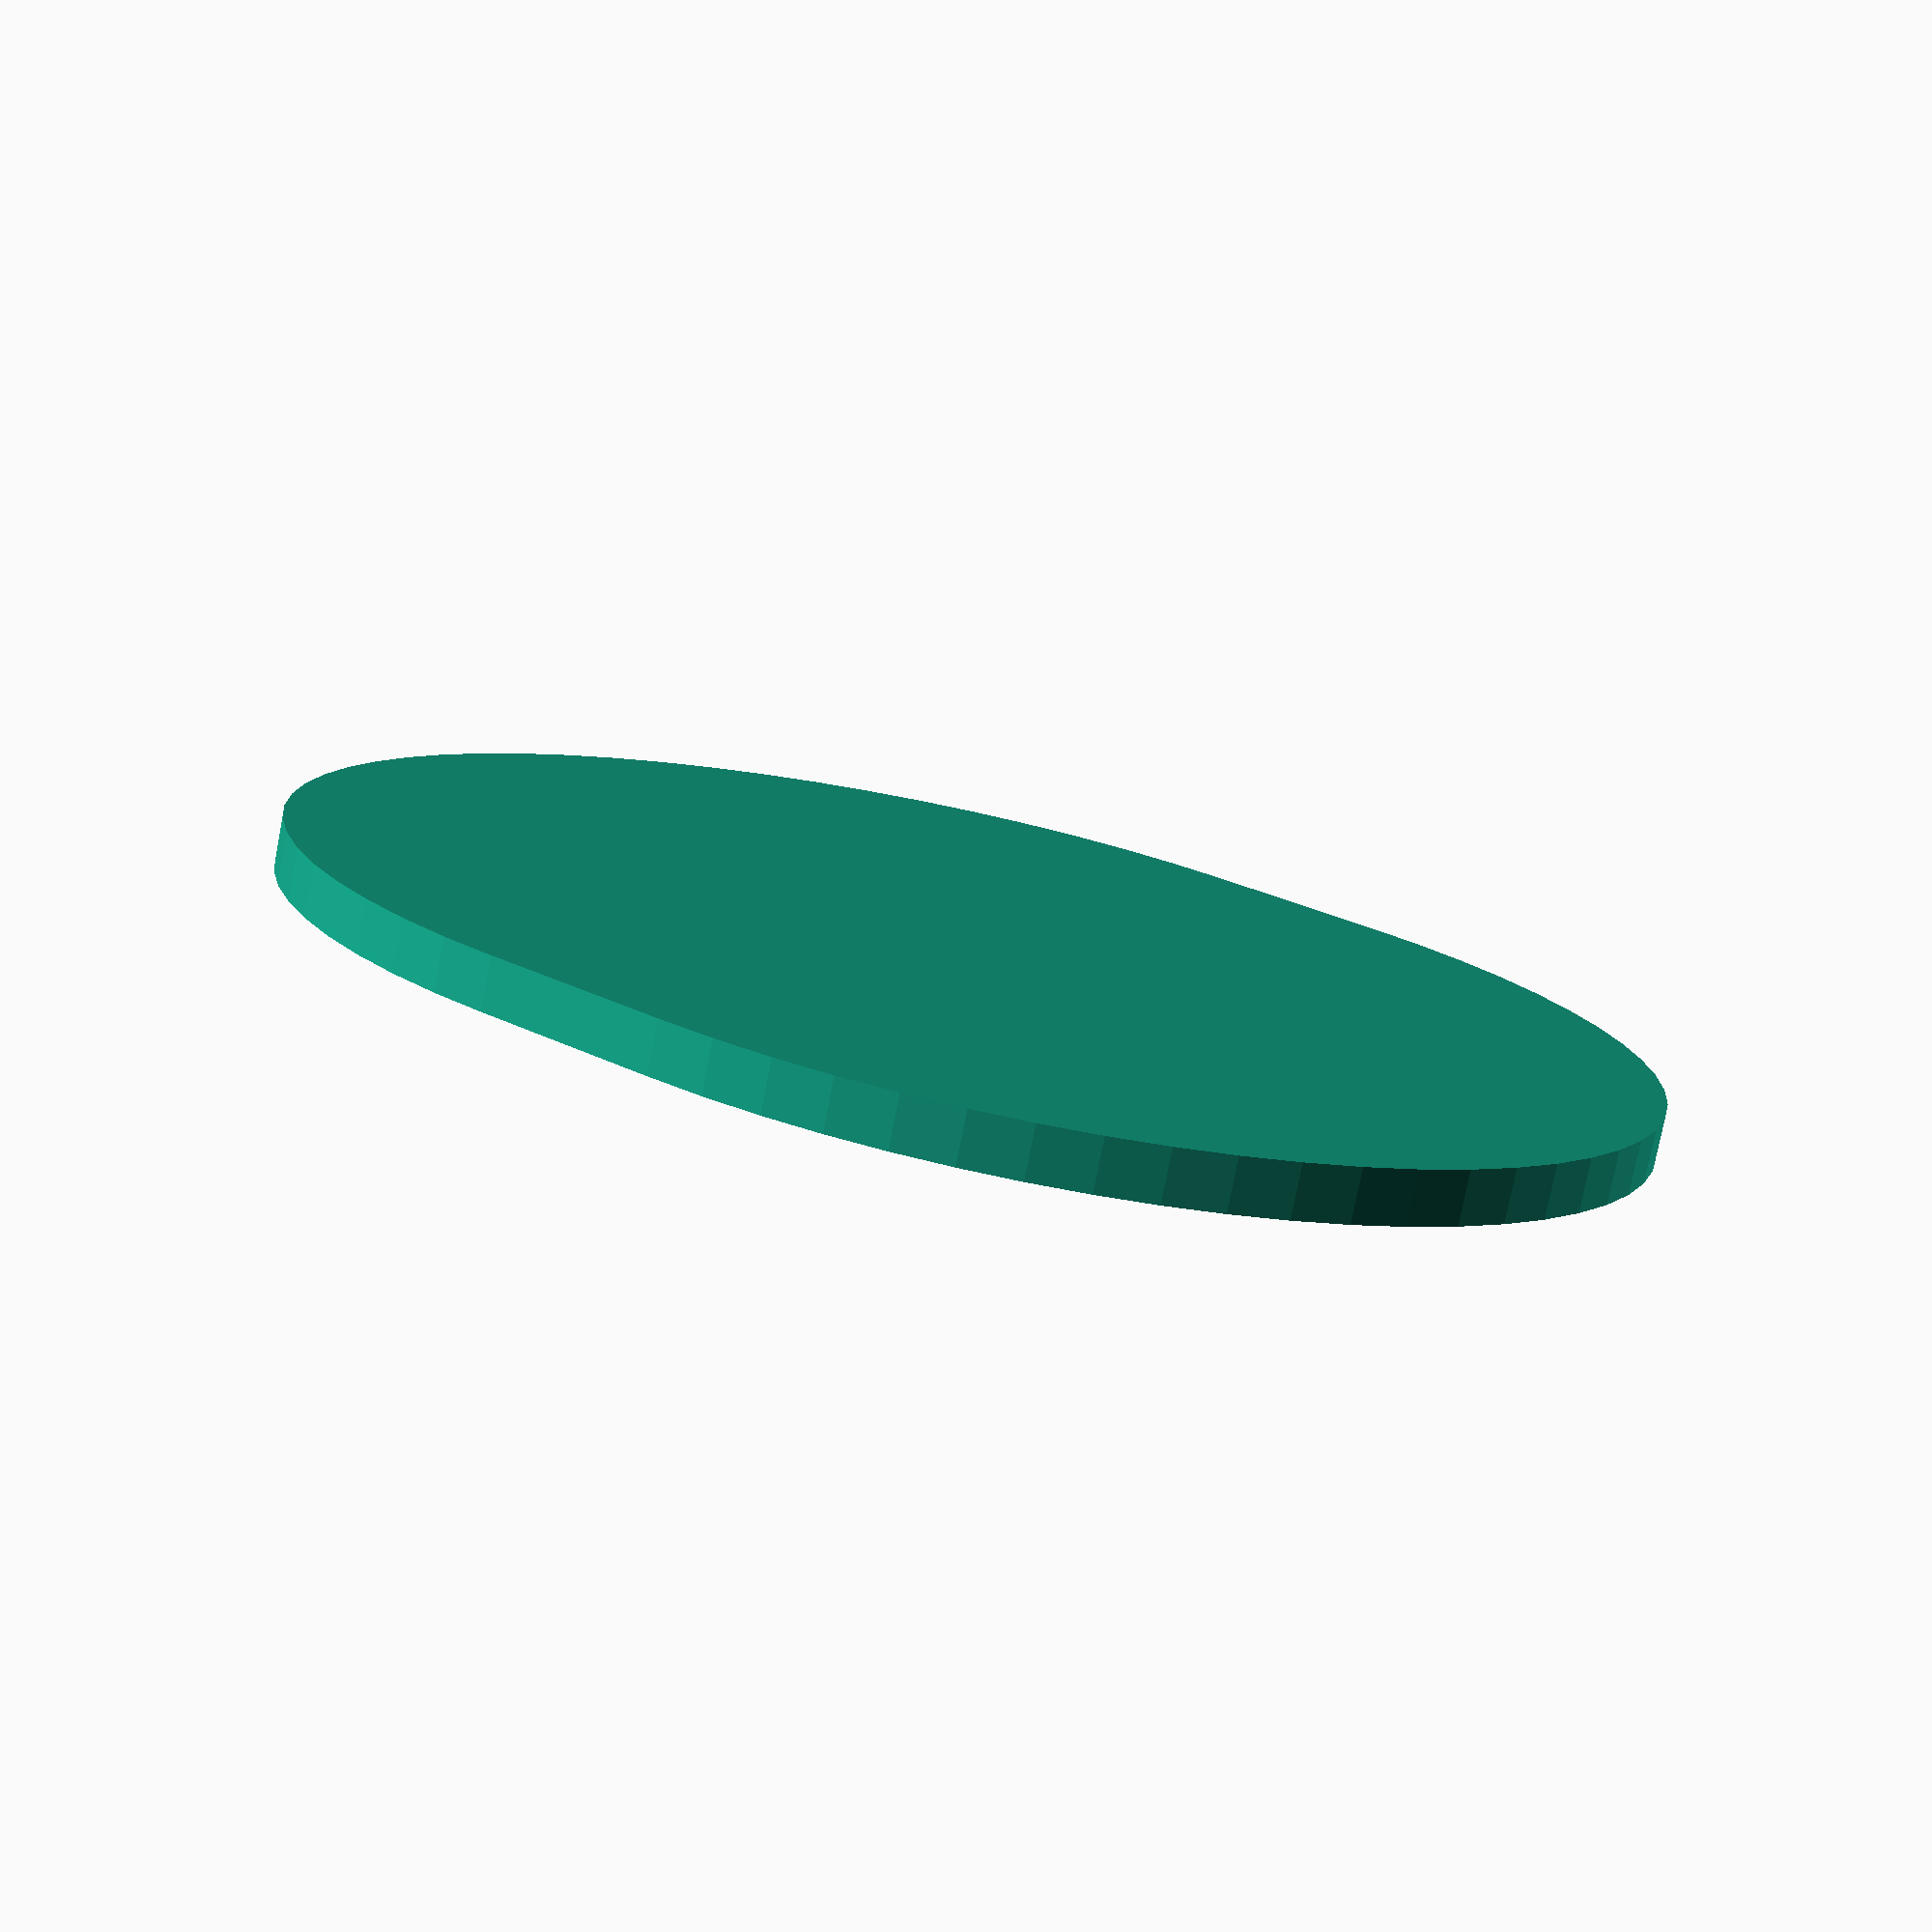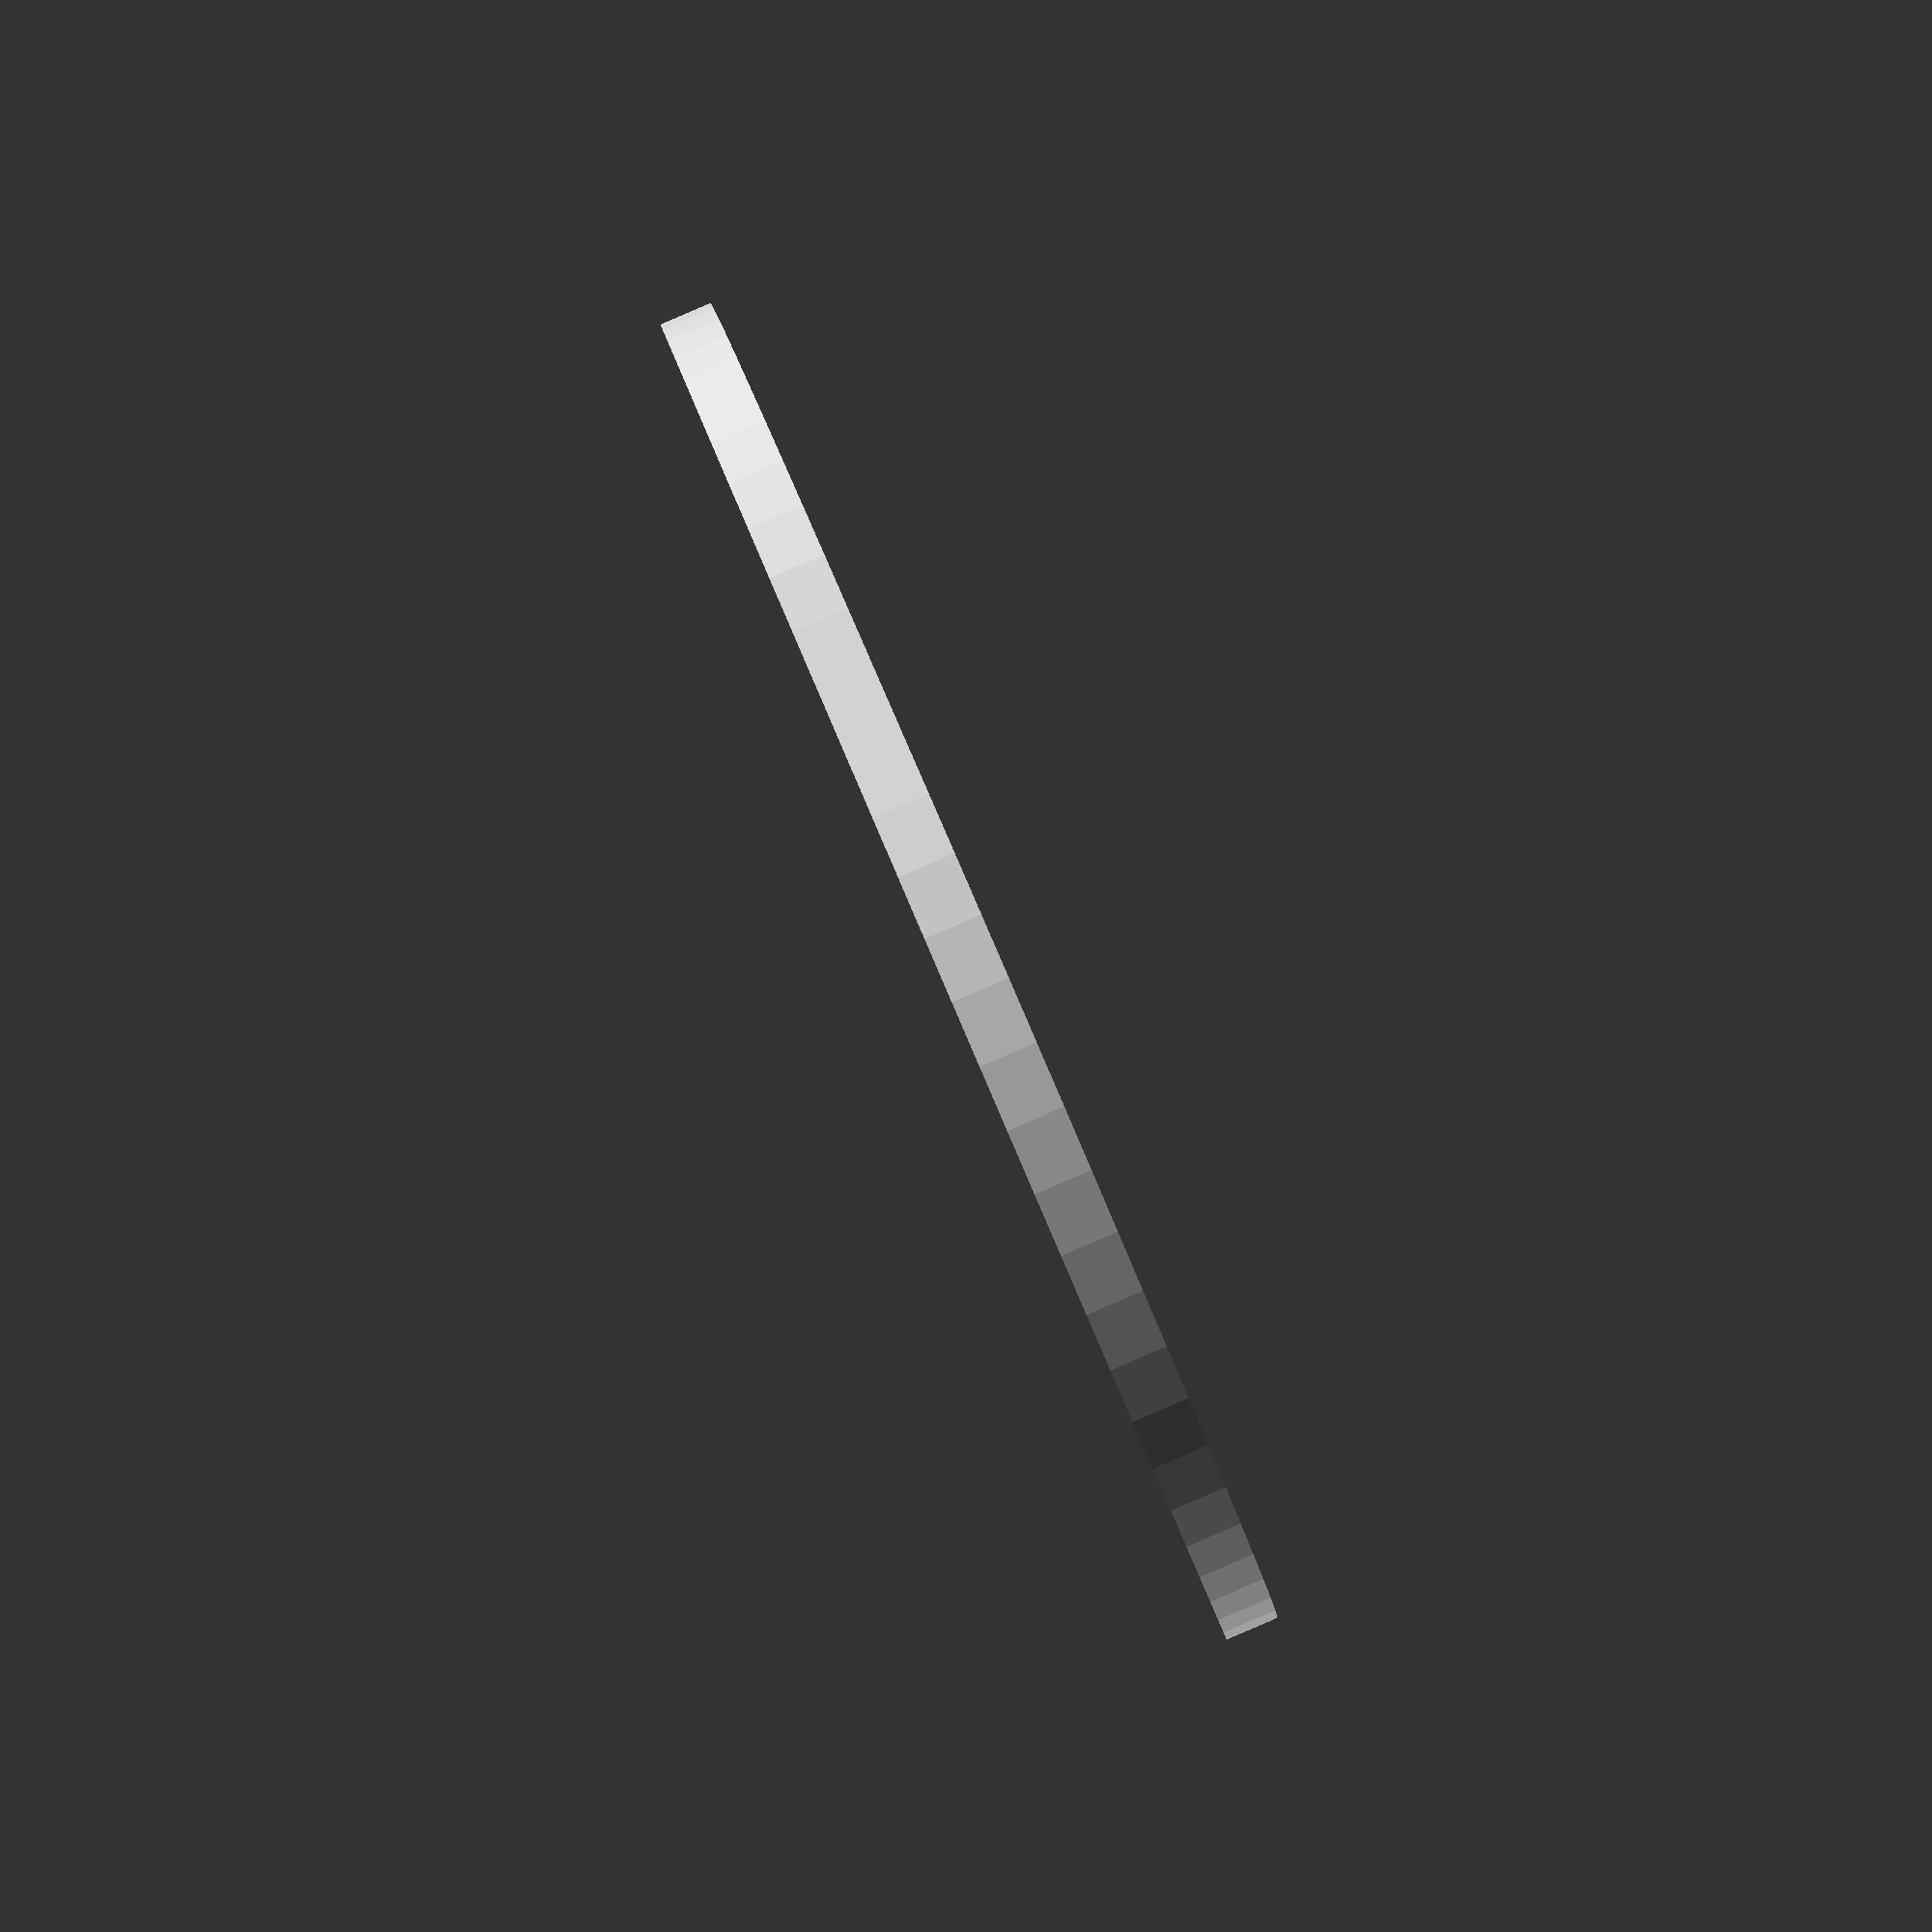
<openscad>
x_diameter = 140;
y_diameter = 120;
edge = 2;
height = 5;
foot_diameter = 9.6;

y_radius = y_diameter / 2;
foot_radius = foot_diameter/ 2;

$fn = 64;
module base() {
    x_offset = x_diameter - y_diameter;

    hull() {
        cylinder(h=height, r=y_radius);
        translate([x_offset, 0, 0]) cylinder(h=height, r=y_radius);
    }

    hull() {
        cylinder(h=height+0.4, r=y_radius + edge);
        translate([x_offset, 0, 0]) cylinder(h=height+0.4, r=y_radius + edge);

    }

//    #rotate([0, 0, 30]) translate([0, y_radius - foot_radius, 0]) cylinder(h=0.4, r=foot_radius);
//    #rotate([0, 0, 150]) translate([0, y_radius - foot_radius, 0]) cylinder(h=0.4, r=foot_radius);
    #cylinder(h=0.4, r=foot_radius);
    #rotate([0, 0, 0]) translate([0, y_radius - foot_radius, 0]) translate([x_offset, 0, 0]) cylinder(h=0.4, r=foot_radius);
    // #rotate([0, 0, 45]) translate([x_offset, y_radius - foot_diameter, 0]) cylinder(h=0.4, r=foot_radius);
    // #rotate([0, 0, 135]) translate([x_offset, y_radius - foot_diameter, 0]) cylinder(h=0.4, r=foot_radius);
}

base();
</openscad>
<views>
elev=77.1 azim=216.0 roll=349.0 proj=p view=solid
elev=90.7 azim=157.5 roll=113.3 proj=p view=solid
</views>
